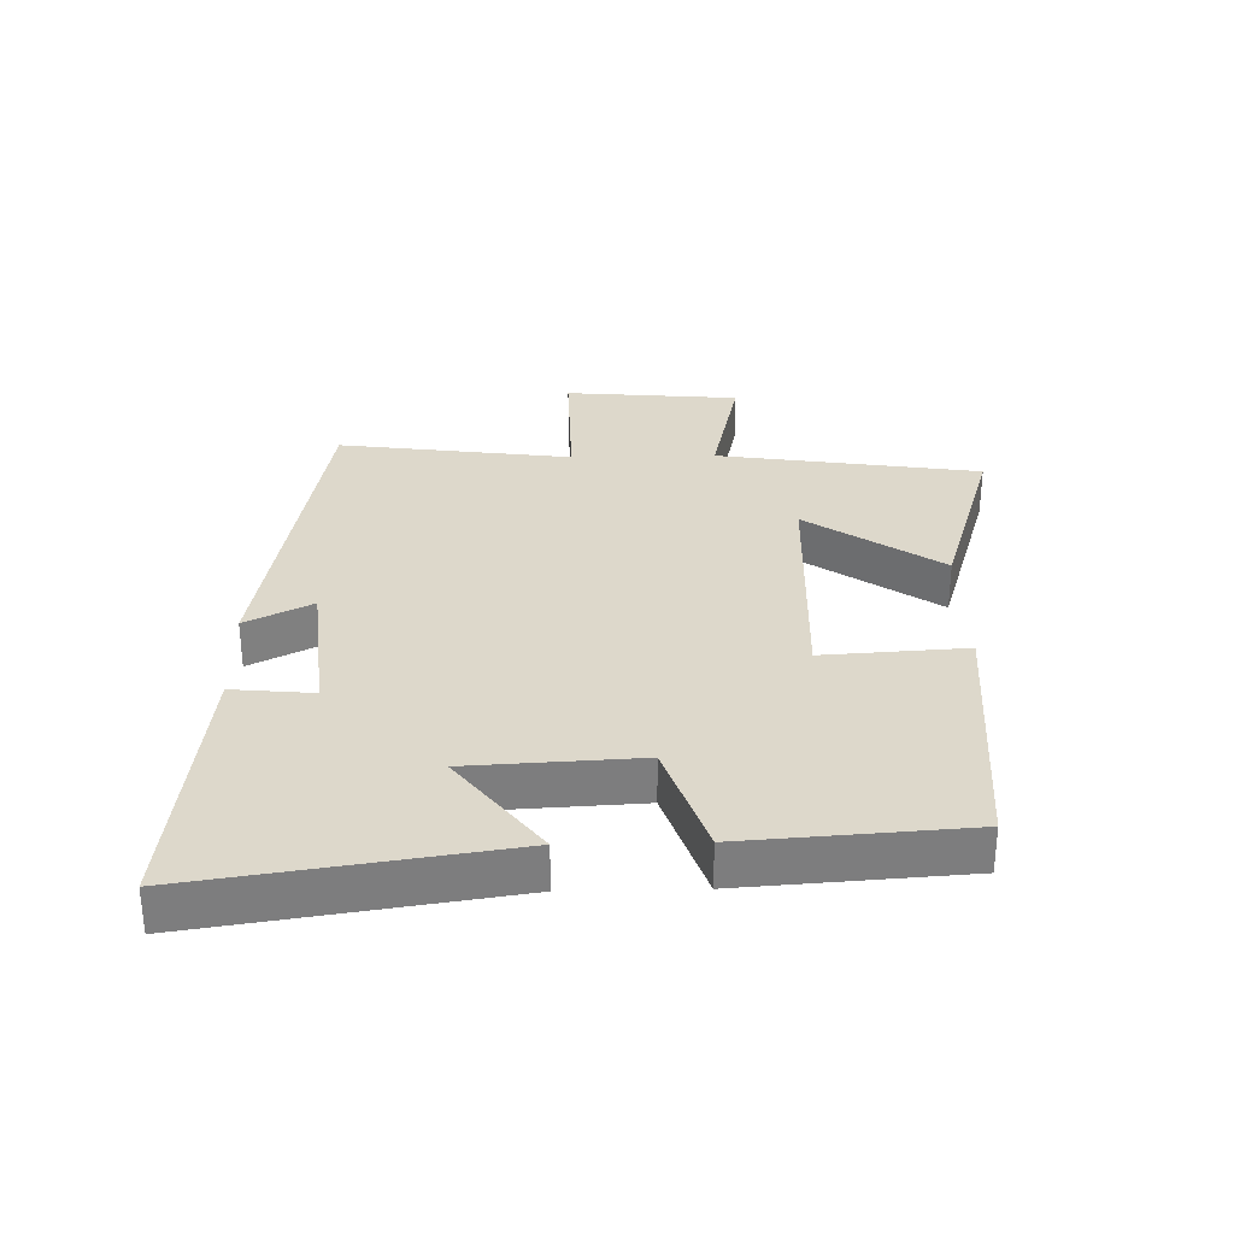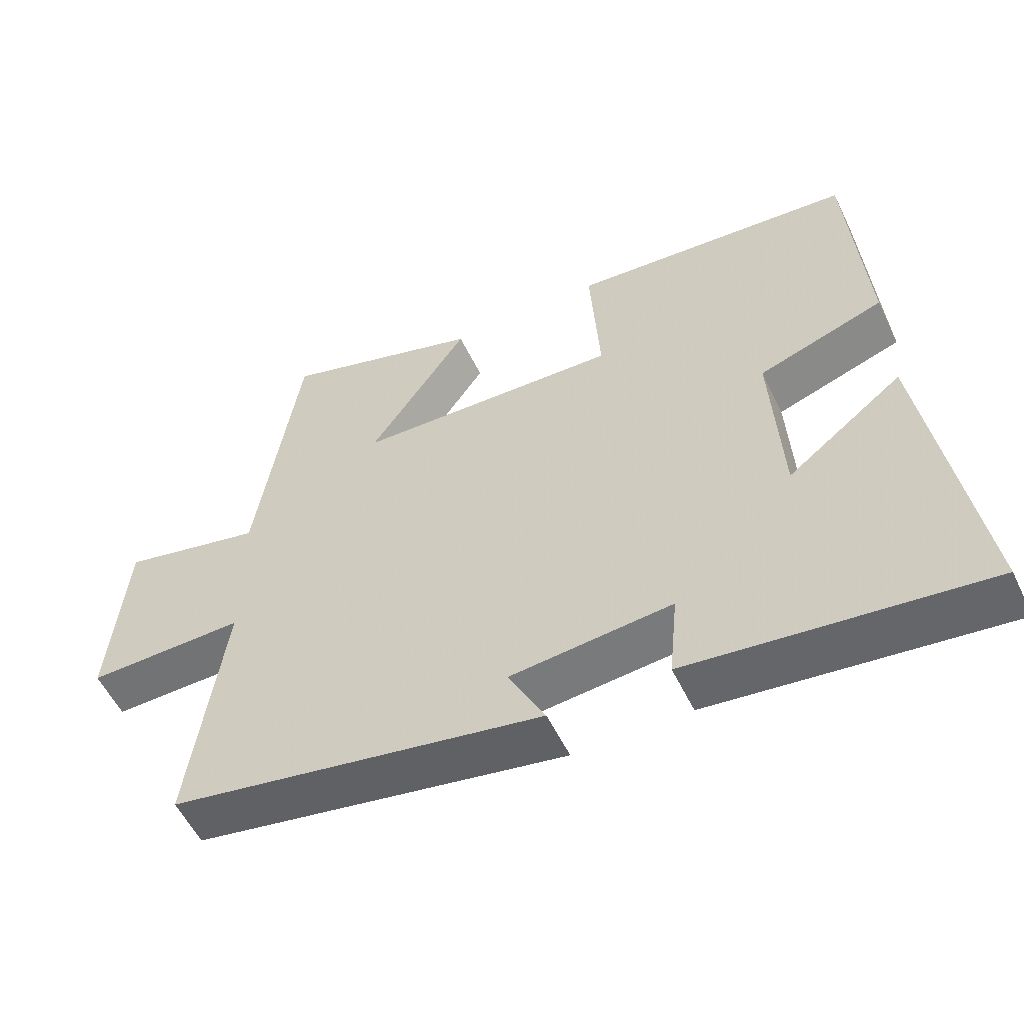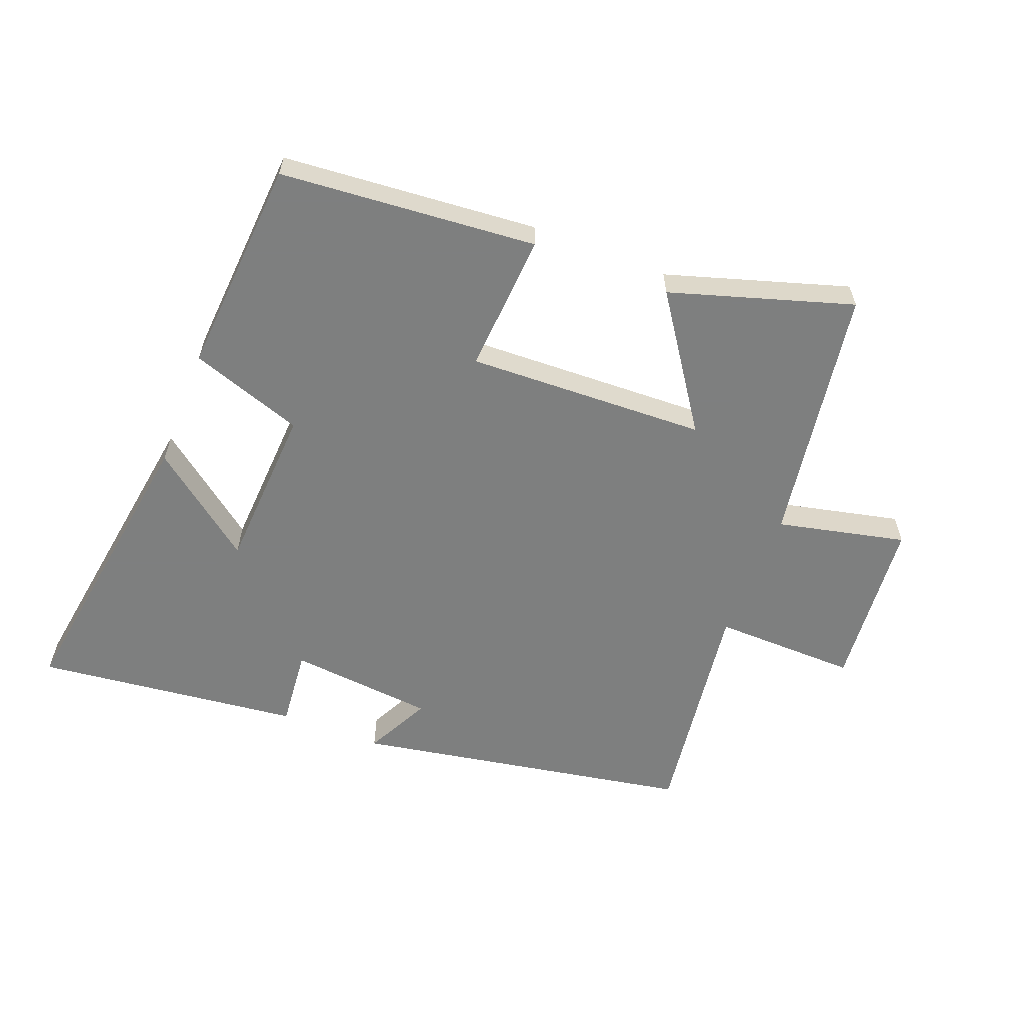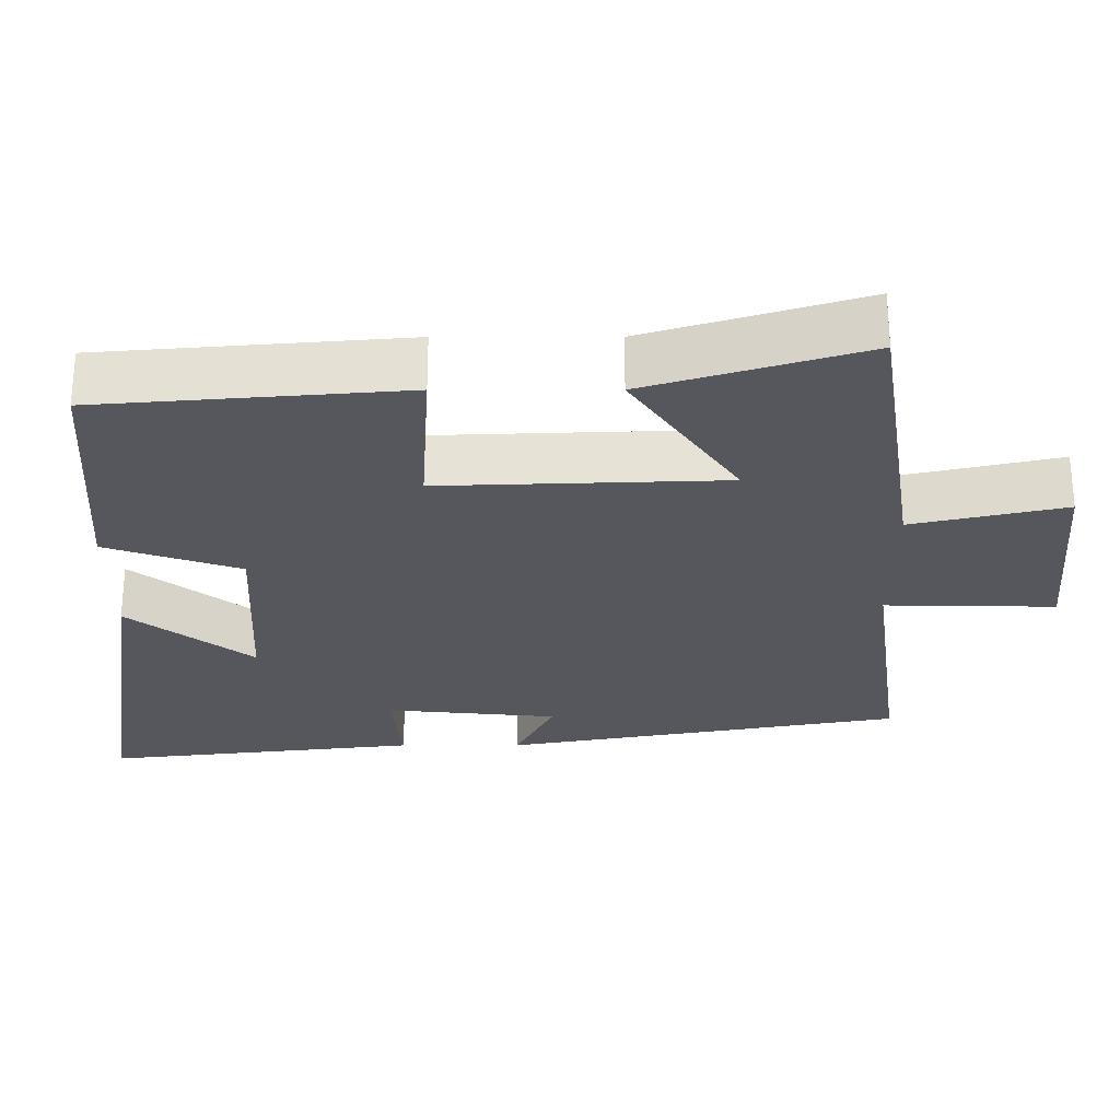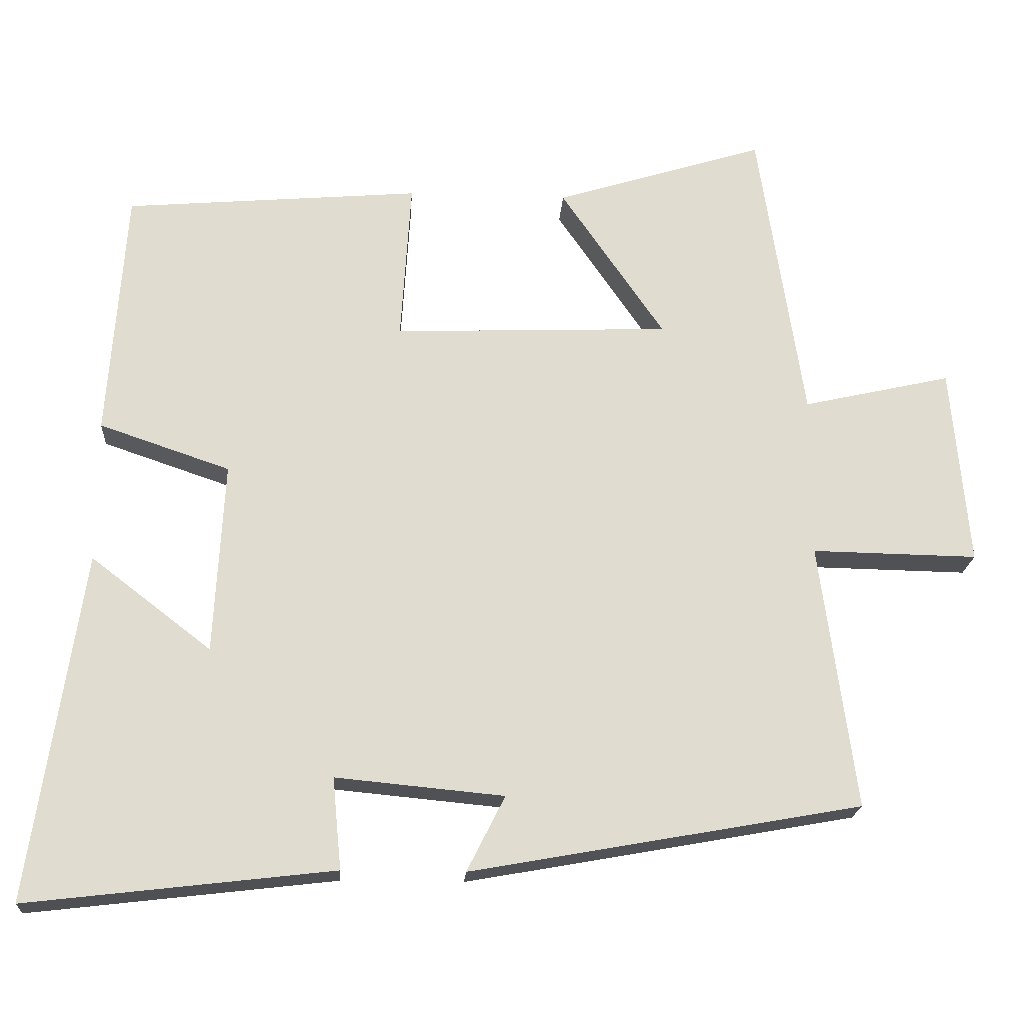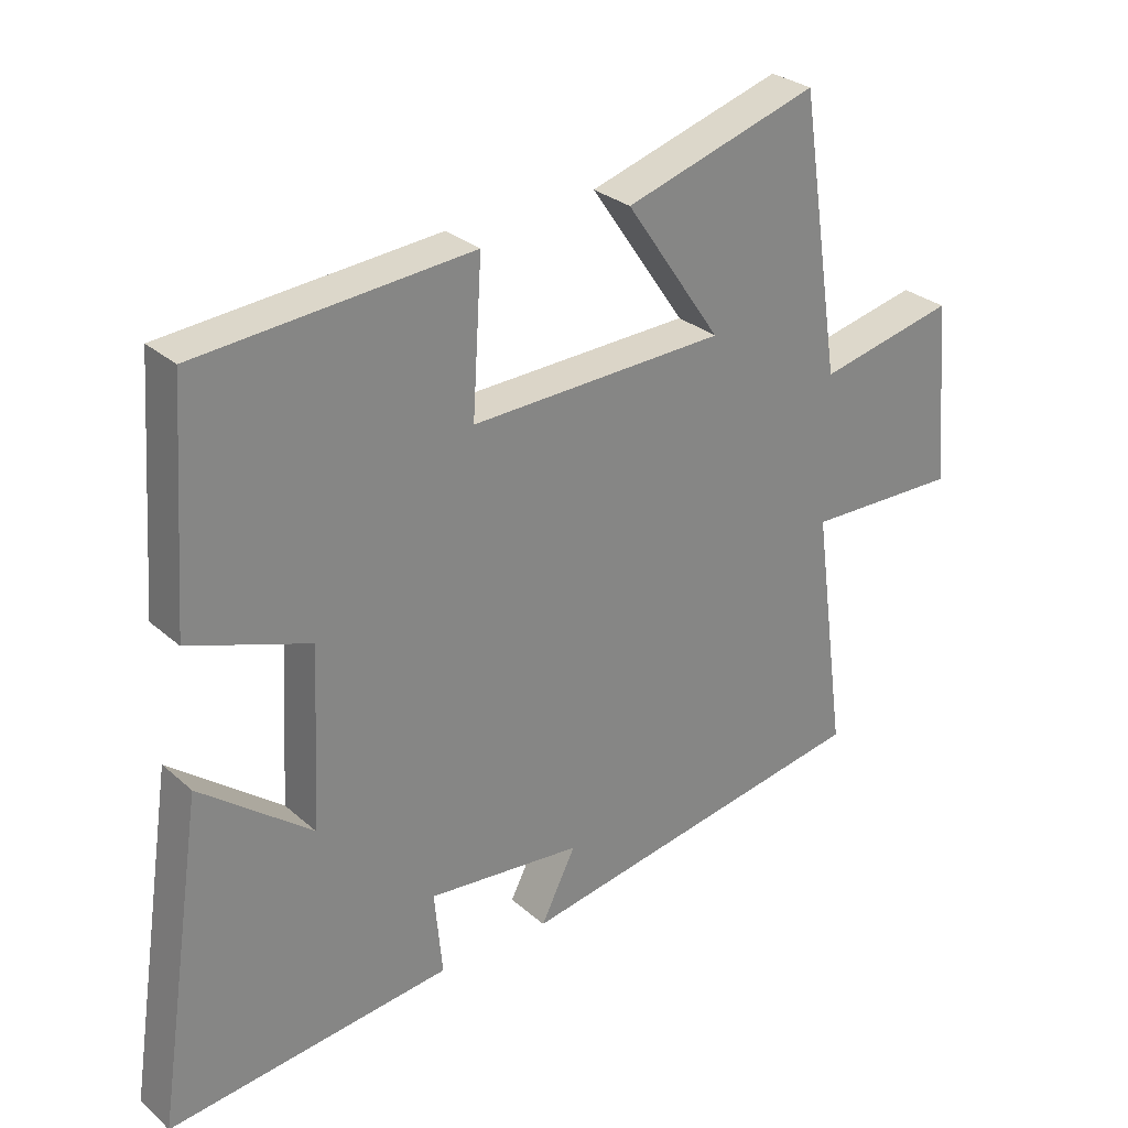
<metadata>
{"format":"obj","ext":"obj","renderer":"f3d","projection":"perspective","resolution":1024,"background":"white","views":[{"elev":31.2,"azim":-91.3,"up":"+Y"},{"elev":-55.3,"azim":-154.5,"up":"+Z"},{"elev":-59.6,"azim":-21.3,"up":"+Y"},{"elev":62.5,"azim":-0.0,"up":"+Z"},{"elev":-19.9,"azim":-3.6,"up":"+Z"},{"elev":28.7,"azim":-37.8,"up":"+Z"}]}
</metadata>
<code>
v 0.438 0.07 0.589
v 0.5 0.07 0.181
v 0.703 0.07 0.227
v 0.727 0.07 -0.045
v 0.5 0.07 -0.041
v 0.549 0.07 -0.404
v 0.015 0.07 -0.5
v 0.067 0.07 -0.397
v -0.163 0.07 -0.375
v -0.151 0.07 -0.5
v -0.571 0.07 -0.549
v -0.5 0.07 -0.073
v -0.335 0.07 -0.2
v -0.321 0.07 0.062
v -0.5 0.07 0.123
v -0.476 0.07 0.466
v -0.071 0.07 0.5
v -0.085 0.07 0.279
v 0.293 0.07 0.293
v 0.151 0.07 0.5
v 0.438 0 0.589
v 0.5 0 0.181
v 0.703 0 0.227
v 0.727 0 -0.045
v 0.5 0 -0.041
v 0.549 0 -0.404
v 0.015 0 -0.5
v 0.067 0 -0.397
v -0.163 0 -0.375
v -0.151 0 -0.5
v -0.571 0 -0.549
v -0.5 0 -0.073
v -0.335 0 -0.2
v -0.321 0 0.062
v -0.5 0 0.123
v -0.476 0 0.466
v -0.071 0 0.5
v -0.085 0 0.279
v 0.293 0 0.293
v 0.151 0 0.5
f 19 20 1 2
f 18 19 2
f 15 16 17 18
f 14 15 18 2
f 13 14 2
f 10 11 12 13
f 9 10 13
f 8 9 13 2
f 5 6 7 8
f 5 8 2 3
f 3 4 5
f 22 21 40 39
f 22 39 38
f 38 37 36 35
f 22 38 35 34
f 22 34 33
f 33 32 31 30
f 33 30 29
f 22 33 29 28
f 28 27 26 25
f 23 22 28 25
f 25 24 23
f 1 21 22 2
f 2 22 23 3
f 3 23 24 4
f 4 24 25 5
f 5 25 26 6
f 6 26 27 7
f 7 27 28 8
f 8 28 29 9
f 9 29 30 10
f 10 30 31 11
f 11 31 32 12
f 12 32 33 13
f 13 33 34 14
f 14 34 35 15
f 15 35 36 16
f 16 36 37 17
f 17 37 38 18
f 18 38 39 19
f 19 39 40 20
f 20 40 21 1

</code>
